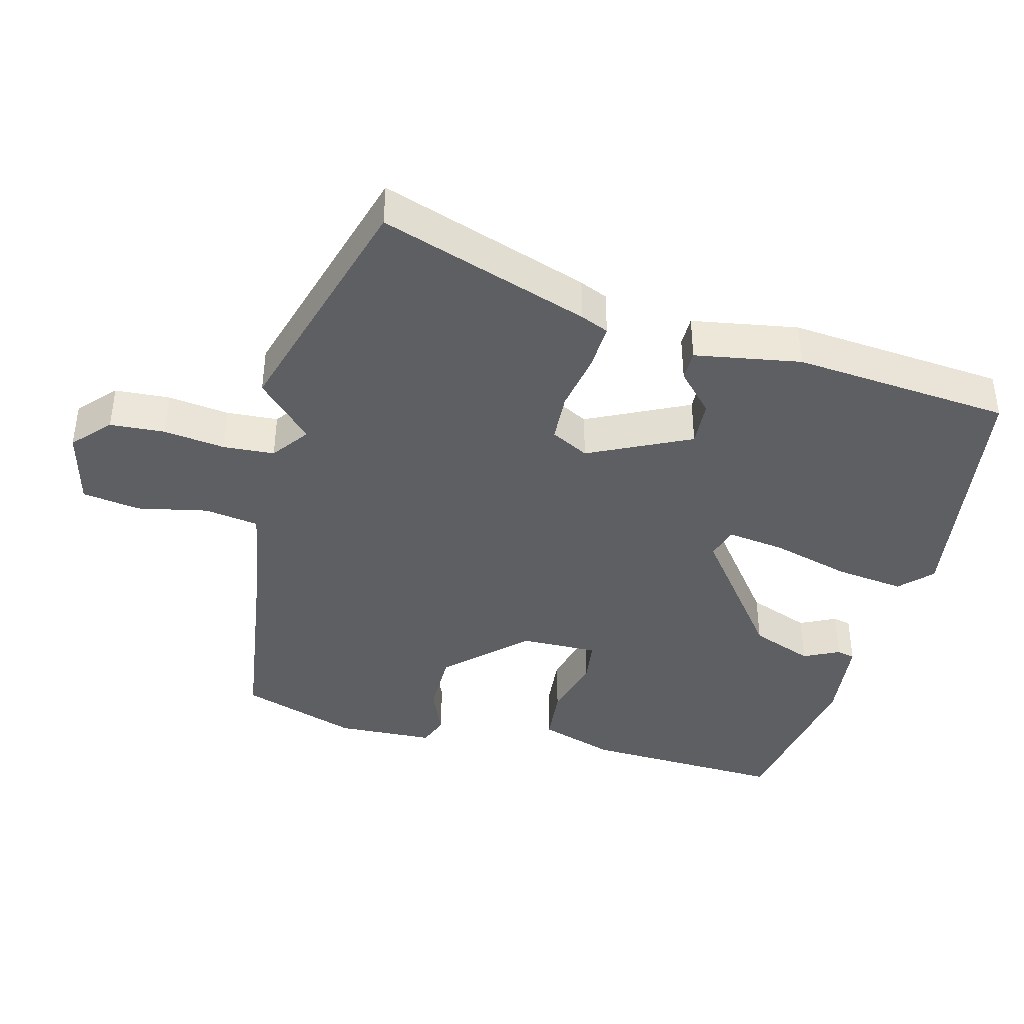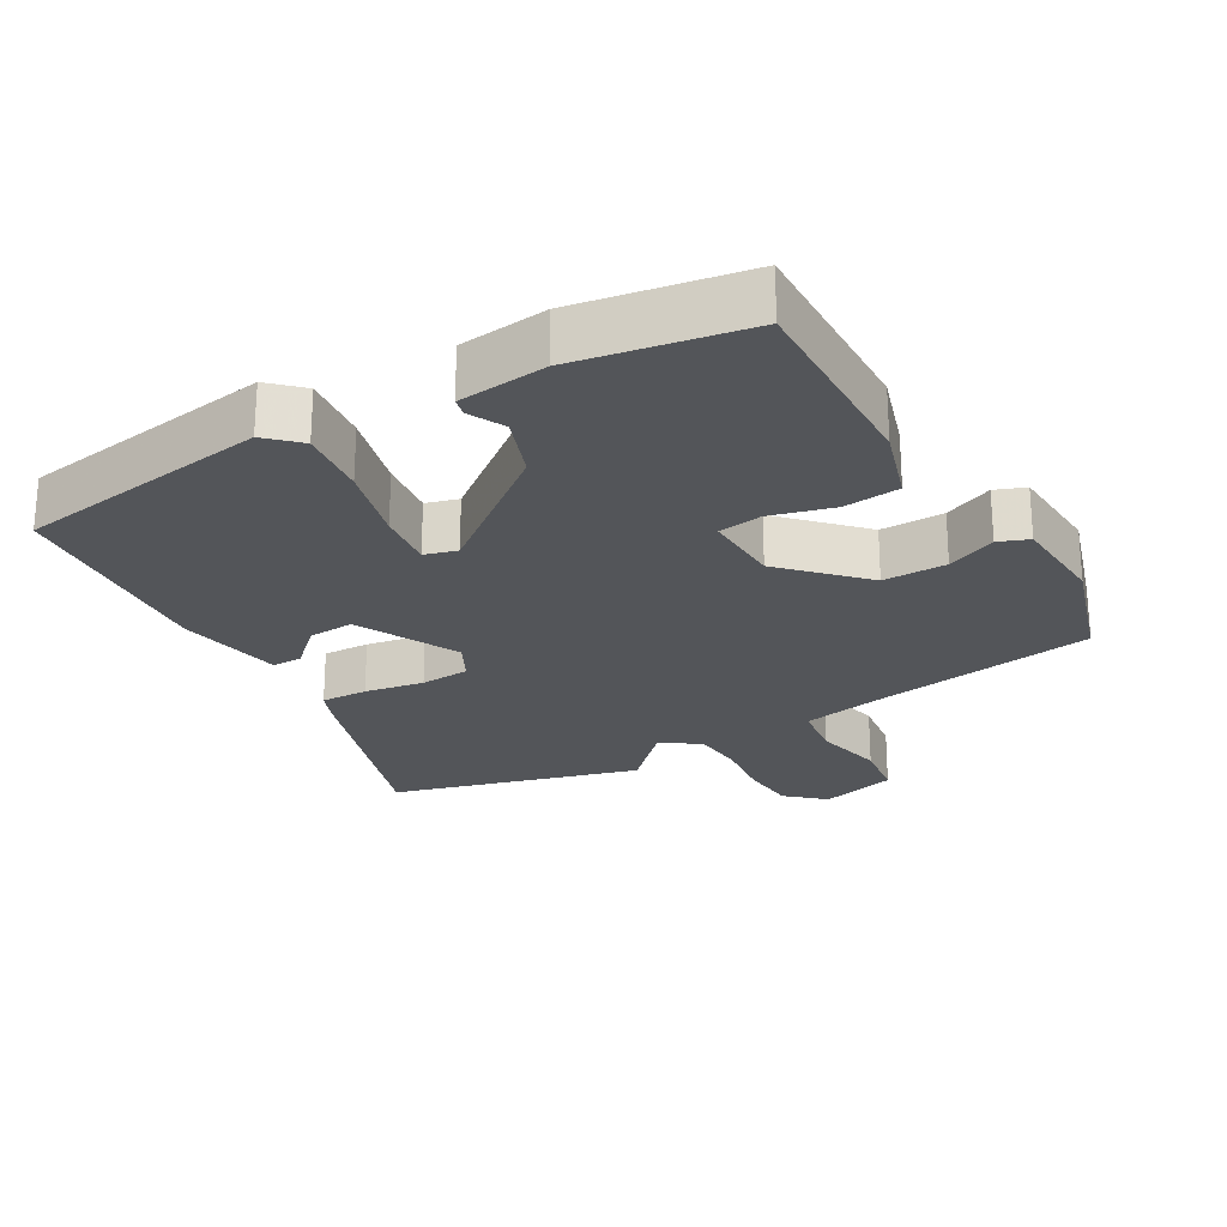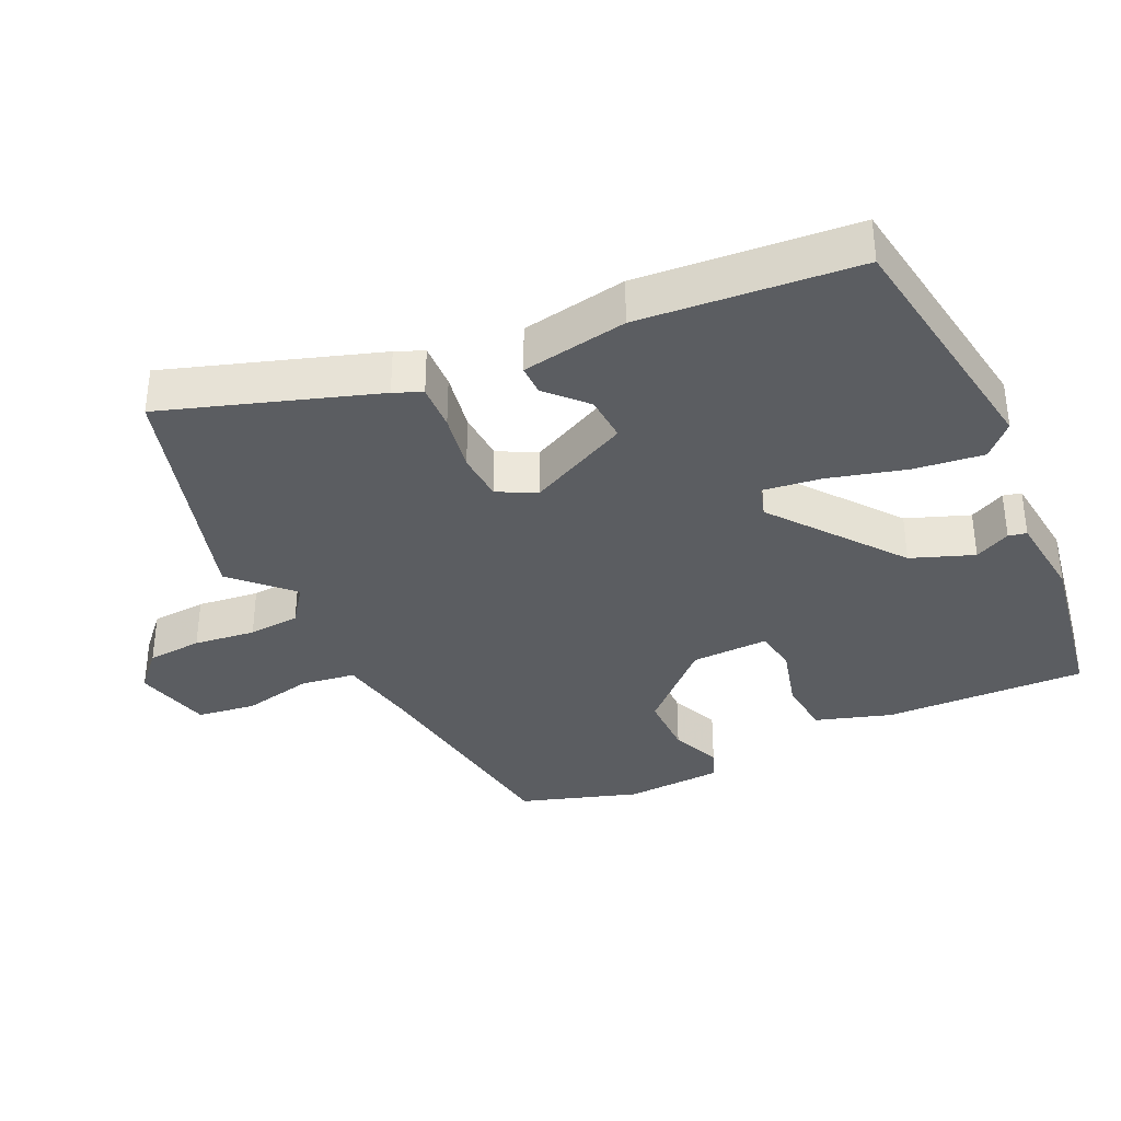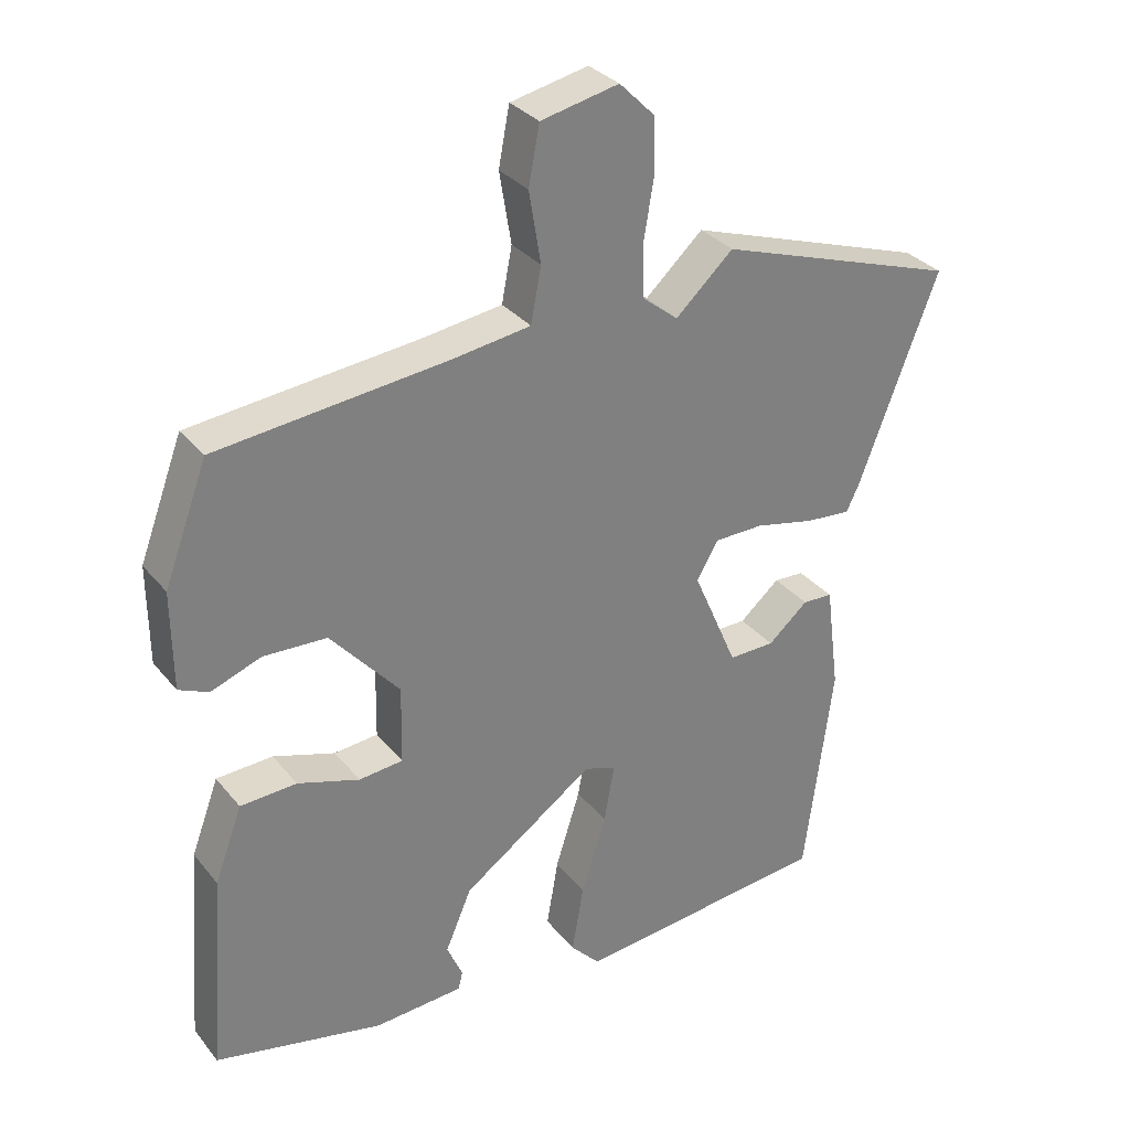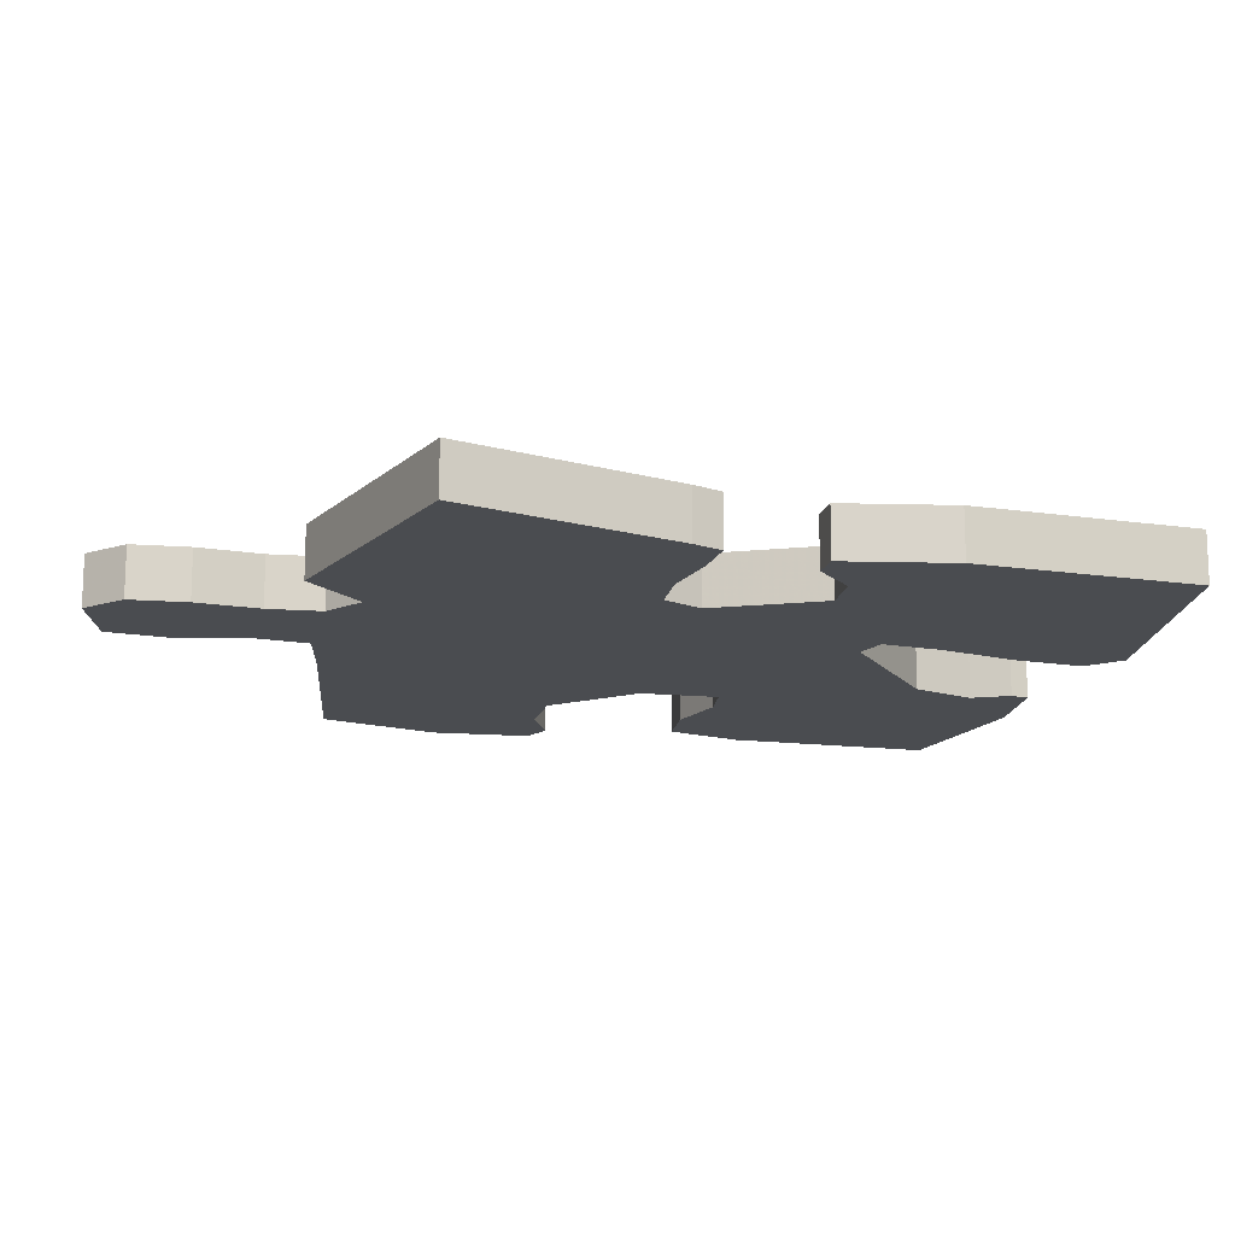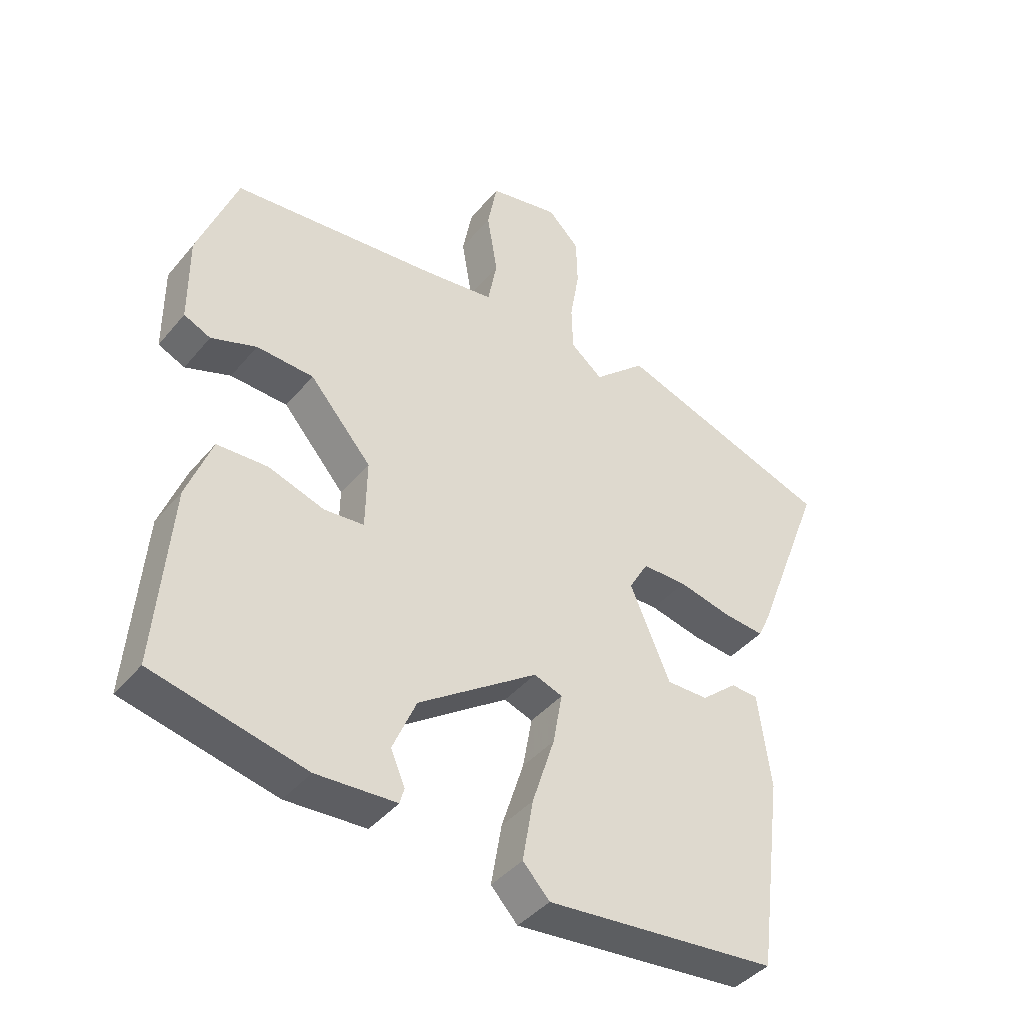
<metadata>
{"format":"obj","ext":"obj","renderer":"f3d","projection":"perspective","resolution":1024,"background":"white","views":[{"elev":-40.8,"azim":77.8,"up":"+Y"},{"elev":-24.4,"azim":-147.0,"up":"+Y"},{"elev":-36.0,"azim":117.7,"up":"+Y"},{"elev":31.6,"azim":-32.0,"up":"+Z"},{"elev":-14.7,"azim":79.5,"up":"+Y"},{"elev":-42.0,"azim":-36.2,"up":"+Z"}]}
</metadata>
<code>
v 0.312 0.07 0.563
v 0.663 0.07 0.445
v 0.548 0.07 0.144
v 0.529 0.07 0.104
v 0.462 0.07 0.11
v 0.377 0.07 0.129
v 0.305 0.07 0.128
v 0.274 0.07 0.074
v 0.339 0.07 -0.077
v 0.406 0.07 -0.076
v 0.464 0.07 -0.026
v 0.508 0.07 -0.028
v 0.528 0.07 -0.183
v 0.487 0.07 -0.498
v 0.115 0.07 -0.536
v 0.072 0.07 -0.49
v 0.089 0.07 -0.39
v 0.125 0.07 -0.277
v 0.14 0.07 -0.193
v 0.094 0.07 -0.177
v -0.098 0.07 -0.312
v -0.136 0.07 -0.401
v -0.113 0.07 -0.454
v -0.12 0.07 -0.48
v -0.249 0.07 -0.488
v -0.494 0.07 -0.434
v -0.471 0.07 -0.141
v -0.431 0.07 -0.033
v -0.349 0.07 -0.029
v -0.259 0.07 -0.058
v -0.195 0.07 -0.052
v -0.193 0.07 0.061
v -0.293 0.07 0.176
v -0.385 0.07 0.18
v -0.458 0.07 0.153
v -0.501 0.07 0.172
v -0.502 0.07 0.314
v -0.439 0.07 0.482
v -0.104 0.07 0.517
v 0.009 0.07 0.533
v 0.024 0.07 0.612
v 0.007 0.07 0.715
v 0.023 0.07 0.799
v 0.136 0.07 0.823
v 0.187 0.07 0.772
v 0.189 0.07 0.692
v 0.174 0.07 0.603
v 0.176 0.07 0.528
v 0.228 0.07 0.486
v 0.312 0 0.563
v 0.663 0 0.445
v 0.548 0 0.144
v 0.529 0 0.104
v 0.462 0 0.11
v 0.377 0 0.129
v 0.305 0 0.128
v 0.274 0 0.074
v 0.339 0 -0.077
v 0.406 0 -0.076
v 0.464 0 -0.026
v 0.508 0 -0.028
v 0.528 0 -0.183
v 0.487 0 -0.498
v 0.115 0 -0.536
v 0.072 0 -0.49
v 0.089 0 -0.39
v 0.125 0 -0.277
v 0.14 0 -0.193
v 0.094 0 -0.177
v -0.098 0 -0.312
v -0.136 0 -0.401
v -0.113 0 -0.454
v -0.12 0 -0.48
v -0.249 0 -0.488
v -0.494 0 -0.434
v -0.471 0 -0.141
v -0.431 0 -0.033
v -0.349 0 -0.029
v -0.259 0 -0.058
v -0.195 0 -0.052
v -0.193 0 0.061
v -0.293 0 0.176
v -0.385 0 0.18
v -0.458 0 0.153
v -0.501 0 0.172
v -0.502 0 0.314
v -0.439 0 0.482
v -0.104 0 0.517
v 0.009 0 0.533
v 0.024 0 0.612
v 0.007 0 0.715
v 0.023 0 0.799
v 0.136 0 0.823
v 0.187 0 0.772
v 0.189 0 0.692
v 0.174 0 0.603
v 0.176 0 0.528
v 0.228 0 0.486
f 45 46 47
f 44 45 47
f 43 44 47
f 42 43 47
f 41 42 47
f 40 41 47 48
f 39 40 48 49
f 38 39 49
f 37 38 49
f 36 37 49
f 35 36 49
f 34 35 49
f 28 29 30
f 27 28 30
f 26 27 30
f 25 26 30
f 24 25 30
f 22 23 24
f 22 24 30
f 21 22 30 31
f 16 17 18
f 15 16 18
f 14 15 18
f 13 14 18
f 12 13 18
f 10 11 12
f 10 12 18
f 9 10 18 19
f 4 5 6
f 3 4 6
f 2 3 6
f 1 2 6
f 49 1 6
f 49 6 7
f 33 34 49
f 49 7 8
f 33 49 8
f 32 33 8
f 31 32 8
f 21 31 8
f 20 21 8
f 8 9 19 20
f 96 95 94
f 96 94 93
f 96 93 92
f 96 92 91
f 96 91 90
f 97 96 90 89
f 98 97 89 88
f 98 88 87
f 98 87 86
f 98 86 85
f 98 85 84
f 98 84 83
f 79 78 77
f 79 77 76
f 79 76 75
f 79 75 74
f 79 74 73
f 73 72 71
f 79 73 71
f 80 79 71 70
f 67 66 65
f 67 65 64
f 67 64 63
f 67 63 62
f 67 62 61
f 61 60 59
f 67 61 59
f 68 67 59 58
f 55 54 53
f 55 53 52
f 55 52 51
f 55 51 50
f 55 50 98
f 56 55 98
f 98 83 82
f 57 56 98
f 57 98 82
f 57 82 81
f 57 81 80
f 57 80 70
f 57 70 69
f 69 68 58 57
f 1 50 51 2
f 2 51 52 3
f 3 52 53 4
f 4 53 54 5
f 5 54 55 6
f 6 55 56 7
f 7 56 57 8
f 8 57 58 9
f 9 58 59 10
f 10 59 60 11
f 11 60 61 12
f 12 61 62 13
f 13 62 63 14
f 14 63 64 15
f 15 64 65 16
f 16 65 66 17
f 17 66 67 18
f 18 67 68 19
f 19 68 69 20
f 20 69 70 21
f 21 70 71 22
f 22 71 72 23
f 23 72 73 24
f 24 73 74 25
f 25 74 75 26
f 26 75 76 27
f 27 76 77 28
f 28 77 78 29
f 29 78 79 30
f 30 79 80 31
f 31 80 81 32
f 32 81 82 33
f 33 82 83 34
f 34 83 84 35
f 35 84 85 36
f 36 85 86 37
f 37 86 87 38
f 38 87 88 39
f 39 88 89 40
f 40 89 90 41
f 41 90 91 42
f 42 91 92 43
f 43 92 93 44
f 44 93 94 45
f 45 94 95 46
f 46 95 96 47
f 47 96 97 48
f 48 97 98 49
f 49 98 50 1

</code>
